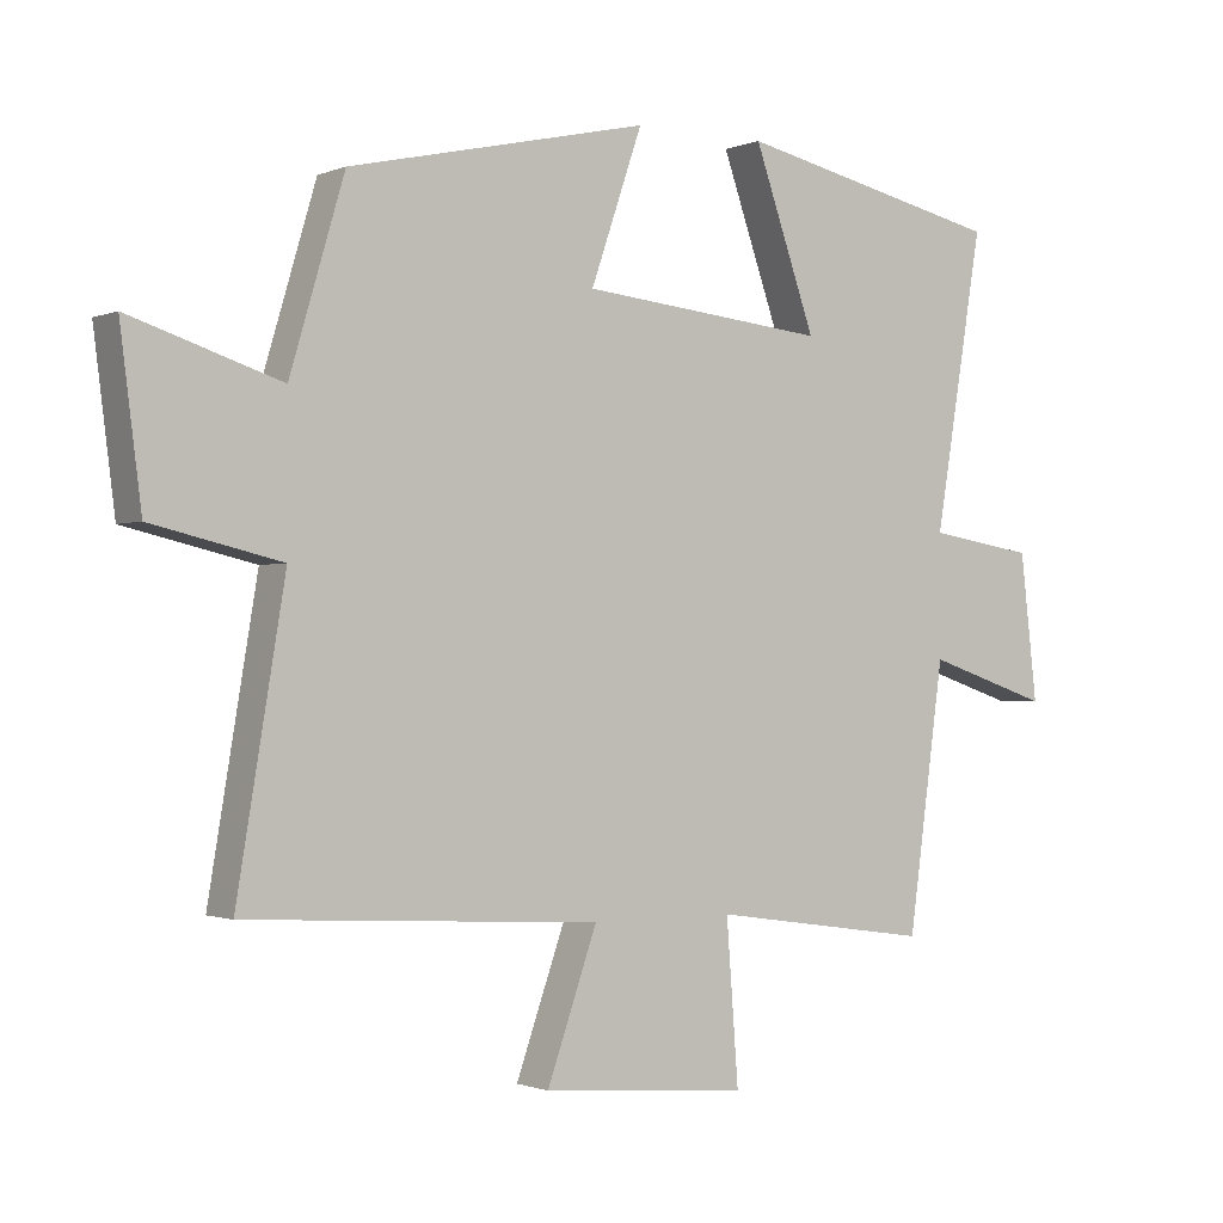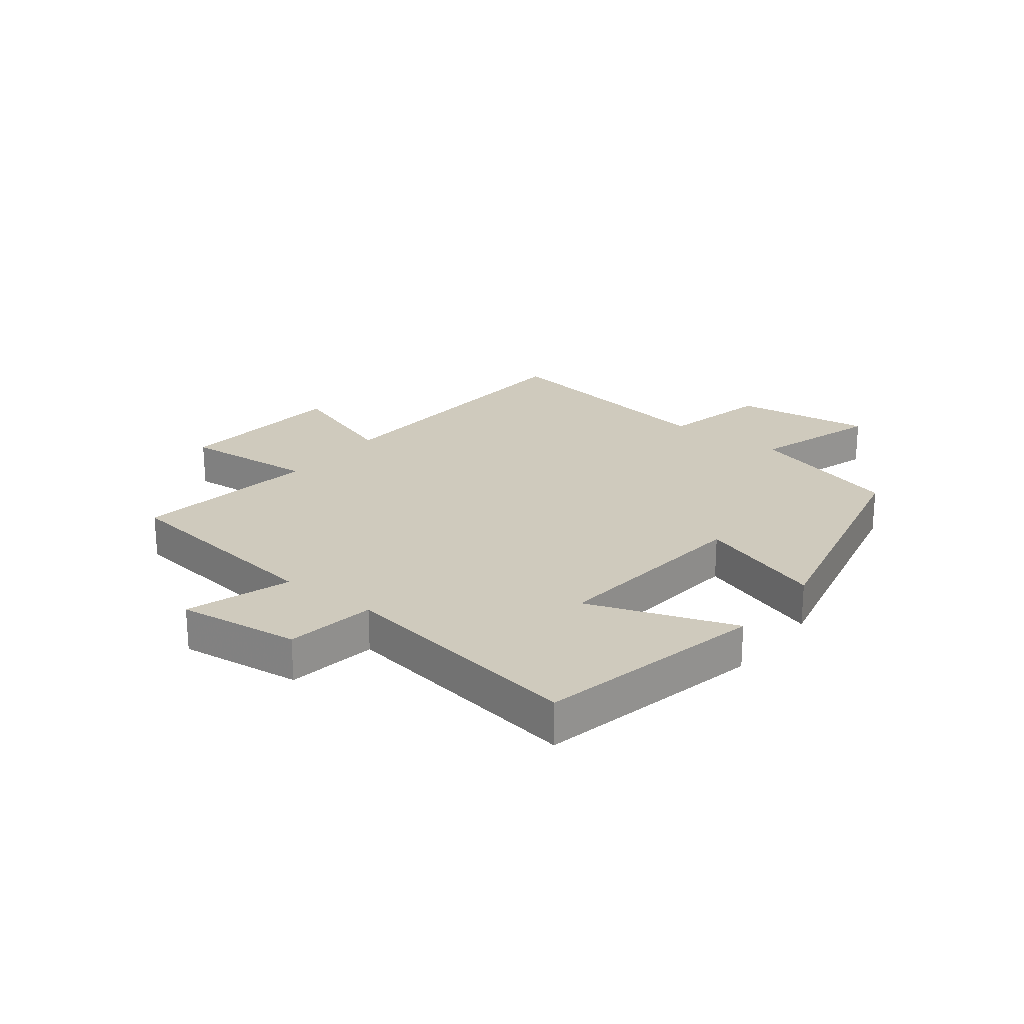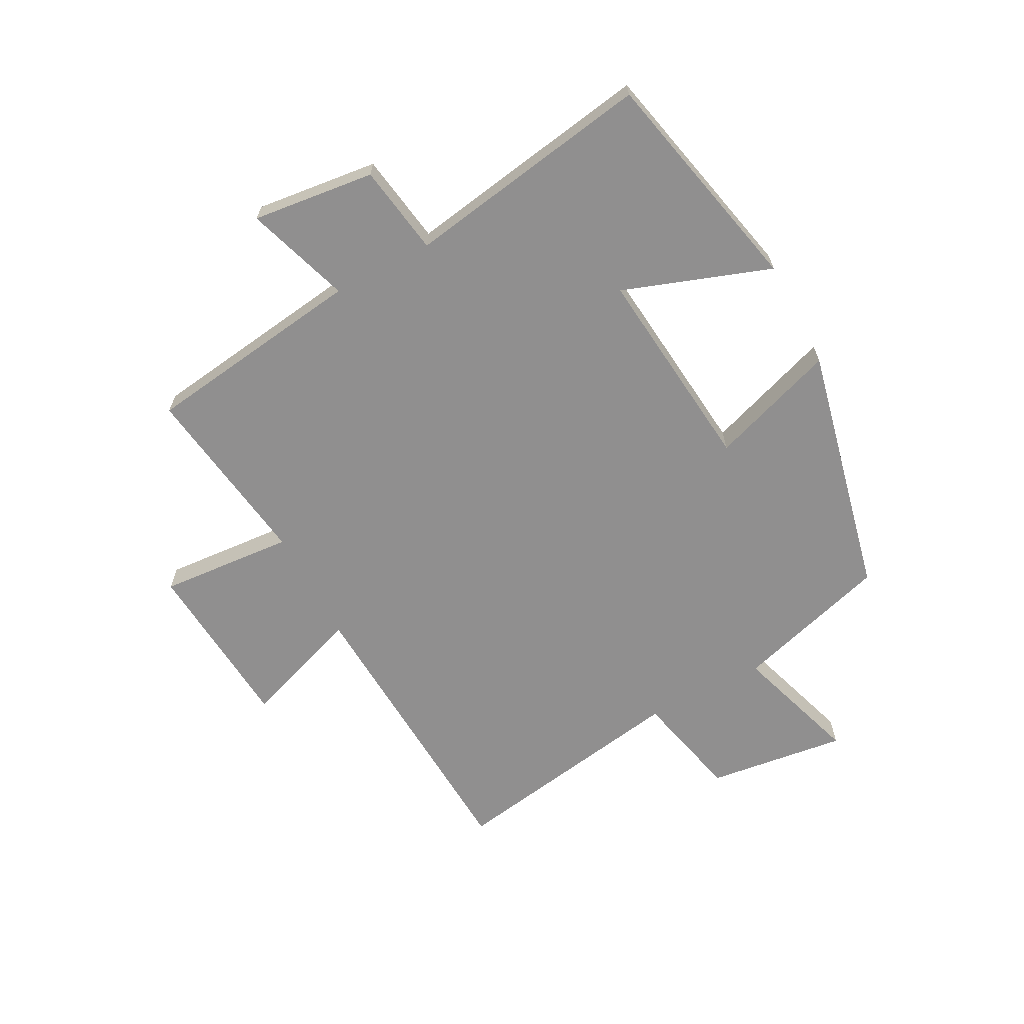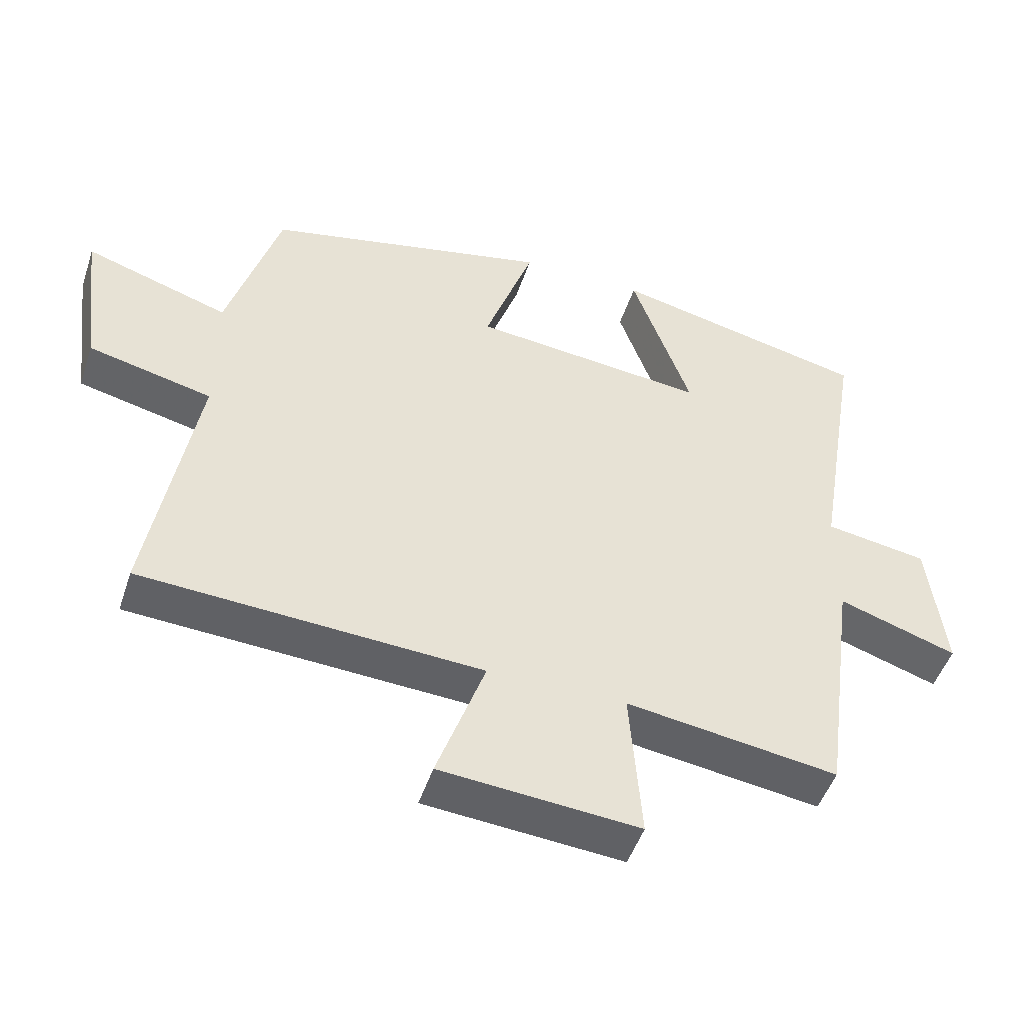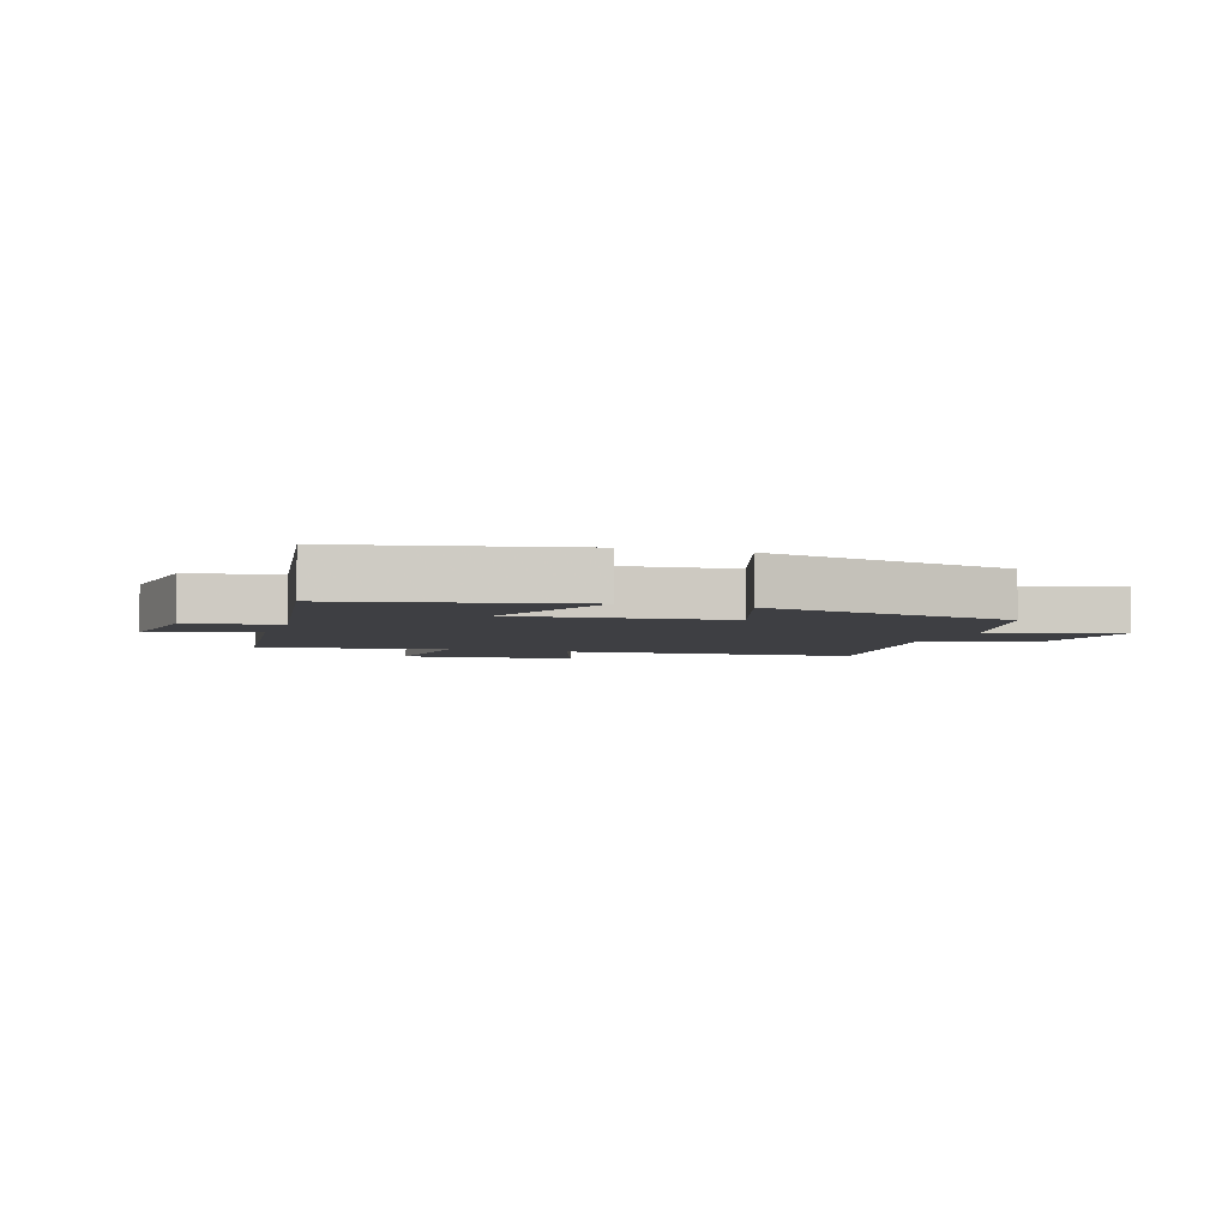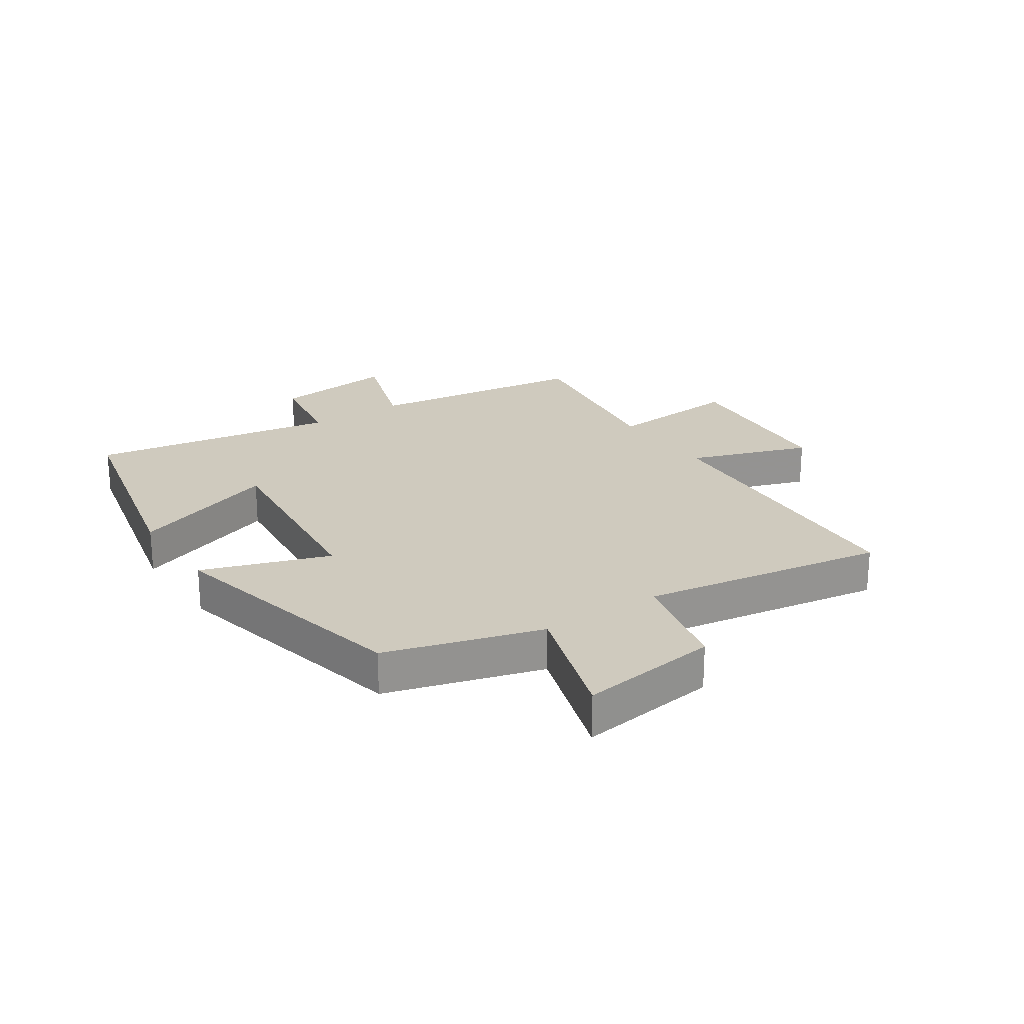
<metadata>
{"format":"obj","ext":"obj","renderer":"f3d","projection":"perspective","resolution":1024,"background":"white","views":[{"elev":-1.1,"azim":145.2,"up":"+Z"},{"elev":22.9,"azim":-52.5,"up":"+Y"},{"elev":-65.4,"azim":-62.1,"up":"+Y"},{"elev":-48.9,"azim":161.9,"up":"+Z"},{"elev":-4.2,"azim":-18.7,"up":"+Y"},{"elev":23.2,"azim":56.0,"up":"+Y"}]}
</metadata>
<code>
v -0.449 0.07 -0.545
v -0.5 0.07 -0.173
v -0.675 0.07 -0.231
v -0.651 0.07 -0.025
v -0.5 0.07 -0.001
v -0.569 0.07 0.415
v -0.189 0.07 0.5
v -0.276 0.07 0.252
v 0.072 0.07 0.288
v -0.001 0.07 0.5
v 0.423 0.07 0.405
v 0.5 0.07 0.145
v 0.713 0.07 0.214
v 0.683 0.07 -0.02
v 0.5 0.07 -0.063
v 0.568 0.07 -0.471
v 0.067 0.07 -0.5
v 0.138 0.07 -0.702
v -0.154 0.07 -0.726
v -0.137 0.07 -0.5
v -0.449 0 -0.545
v -0.5 0 -0.173
v -0.675 0 -0.231
v -0.651 0 -0.025
v -0.5 0 -0.001
v -0.569 0 0.415
v -0.189 0 0.5
v -0.276 0 0.252
v 0.072 0 0.288
v -0.001 0 0.5
v 0.423 0 0.405
v 0.5 0 0.145
v 0.713 0 0.214
v 0.683 0 -0.02
v 0.5 0 -0.063
v 0.568 0 -0.471
v 0.067 0 -0.5
v 0.138 0 -0.702
v -0.154 0 -0.726
v -0.137 0 -0.5
f 17 18 19 20
f 15 16 17 20
f 15 20 1 2
f 12 13 14 15
f 12 15 2
f 9 10 11 12
f 8 9 12 2
f 5 6 7 8
f 5 8 2 3
f 3 4 5
f 40 39 38 37
f 40 37 36 35
f 22 21 40 35
f 35 34 33 32
f 22 35 32
f 32 31 30 29
f 22 32 29 28
f 28 27 26 25
f 23 22 28 25
f 25 24 23
f 1 21 22 2
f 2 22 23 3
f 3 23 24 4
f 4 24 25 5
f 5 25 26 6
f 6 26 27 7
f 7 27 28 8
f 8 28 29 9
f 9 29 30 10
f 10 30 31 11
f 11 31 32 12
f 12 32 33 13
f 13 33 34 14
f 14 34 35 15
f 15 35 36 16
f 16 36 37 17
f 17 37 38 18
f 18 38 39 19
f 19 39 40 20
f 20 40 21 1

</code>
